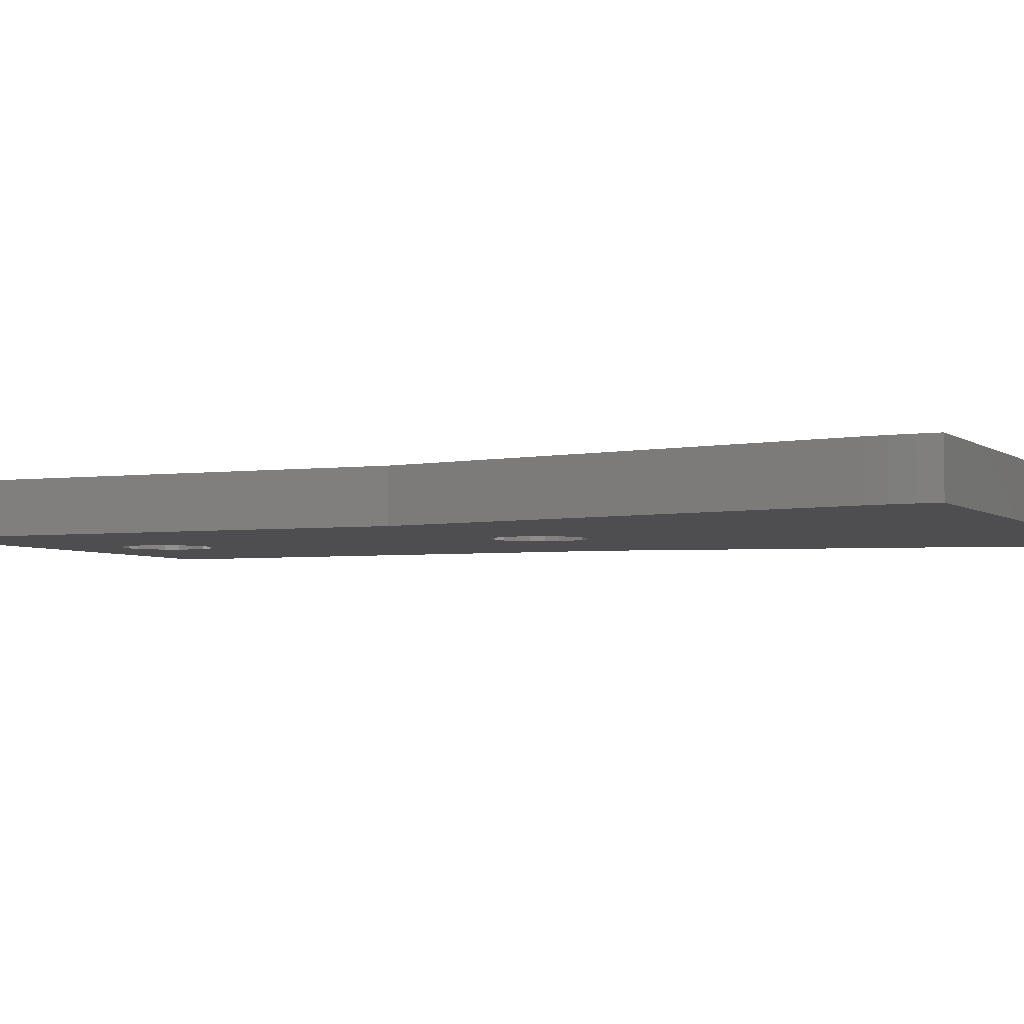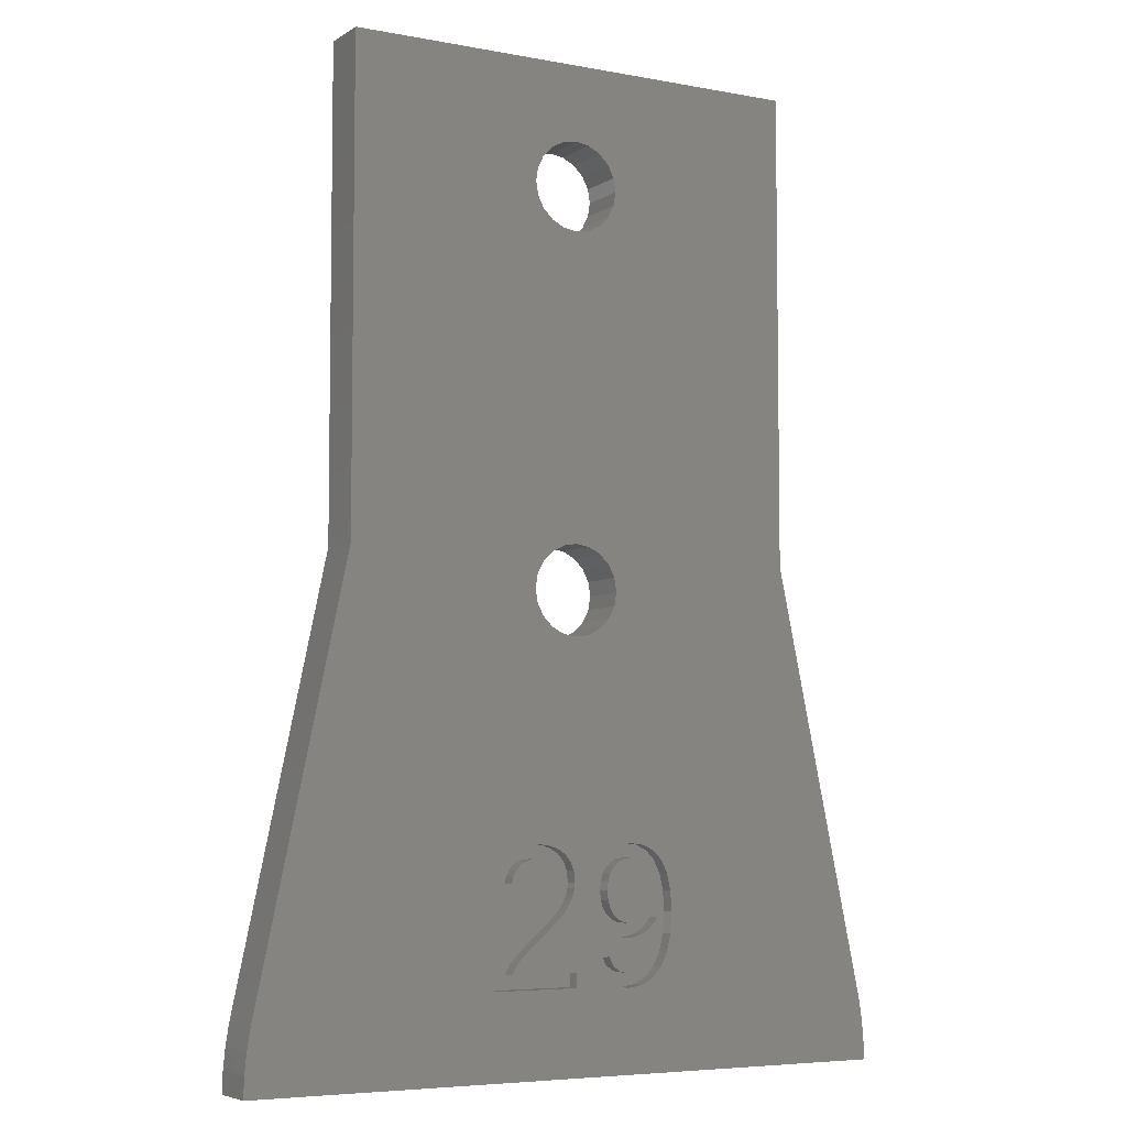
<metadata>
{"format":"stl","ext":"stl","renderer":"f3d","projection":"perspective","resolution":1024,"background":"white","views":[{"elev":-3.6,"azim":-65.8,"up":"+Z"},{"elev":-5.7,"azim":-29.7,"up":"+Y"}]}
</metadata>
<code>
# stl→obj: 374 verts, 752 faces
v -0.07603 6.355 1.3
v -0.0619 6.54 1.8
v -0.0619 6.54 1.3
v -0.07603 6.355 1.8
v 0.6438 6.705 1.8
v -0.105 6.926 1.3
v -0.105 6.926 1.8
v 0.784 7.098 1.8
v 1.018 7.42 1.8
v 1.334 7.658 1.8
v -0.1184 6.171 1.3
v -0.1184 6.171 1.8
v -0.1891 5.987 1.3
v -0.1891 5.987 1.8
v -0.2345 7.249 1.3
v -0.2345 7.249 1.8
v -0.2876 5.804 1.3
v -0.2876 5.804 1.8
v 0.0127 3.519 1.8
v -0.4136 5.621 1.3
v -0.4136 5.621 1.8
v -0.4502 7.508 1.3
v -0.4502 7.508 1.8
v -0.4944 14.98 1.8
v 0 14.9 1.8
v 0 14.9 3.815e-07
v -0.4944 14.98 3.815e-07
v -0.4944 18.02 1.8
v 0 18.1 1.8
v -0.4944 29.14 1.8
v -0.4944 18.02 3.815e-07
v -0.4944 29.14 3.815e-07
v 0 29.07 3.815e-07
v 0 18.1 3.815e-07
v 0 29.07 1.8
v -0.4944 32.19 3.815e-07
v 0 32.27 1.8
v -0.4944 32.19 1.8
v 0 32.27 3.815e-07
v -0.5671 5.438 1.3
v -0.5671 5.438 1.8
v -0.6892 6.519 1.3
v -0.704 6.332 1.3
v -0.704 6.332 1.8
v -0.6892 6.519 1.8
v -0.7148 6.762 1.3
v -0.7148 6.762 1.8
v -0.7461 7.697 1.3
v -0.7461 7.697 1.8
v 1.724 7.801 1.8
v -0.7487 6.158 1.3
v -0.7487 6.158 1.8
v -0.7852 5.221 1.3
v -0.7852 5.221 1.8
v -0.7916 6.966 1.3
v -0.7916 6.966 1.8
v -0.8231 5.997 1.3
v -0.8231 5.997 1.8
v -0.9198 7.13 1.3
v -0.9198 7.13 1.8
v -0.9216 5.846 1.3
v -0.9216 5.846 1.8
v -0.9405 15.21 1.8
v -0.9405 15.21 3.815e-07
v -0.9405 17.79 1.8
v -0.9405 29.37 1.8
v -0.9405 17.79 3.815e-07
v -0.9405 29.37 3.815e-07
v -0.9405 31.96 3.815e-07
v -0.9405 31.96 1.8
v -1.039 5.699 1.3
v -1.039 5.699 1.8
v -1.093 7.25 1.3
v -1.093 7.25 1.8
v -1.105 4.938 1.3
v -1.105 4.938 1.8
v -1.116 7.811 1.3
v -1.116 7.811 1.8
v -1.174 5.556 1.3
v -1.174 5.556 1.8
v -1.294 15.56 3.815e-07
v -1.294 15.56 1.8
v -1.294 17.44 1.8
v -1.294 17.44 3.815e-07
v -1.294 29.72 1.8
v -1.294 29.72 3.815e-07
v -1.294 31.61 1.8
v -1.294 31.61 3.815e-07
v -1.307 7.323 1.3
v -1.307 7.323 1.8
v -1.325 5.416 1.3
v -1.325 5.416 1.8
v -1.487 5.276 1.3
v -1.487 5.276 1.8
v -1.522 16.01 3.815e-07
v -1.522 16.01 1.8
v -1.522 16.99 1.8
v -1.522 16.99 3.815e-07
v -1.522 30.17 3.815e-07
v -1.522 30.17 1.8
v -1.522 31.16 1.8
v -1.522 31.16 3.815e-07
v -1.527 4.587 1.3
v -1.527 4.587 1.8
v -1.561 7.347 1.3
v -1.561 7.849 1.3
v -1.561 7.347 1.8
v -1.561 7.849 1.8
v -1.6 16.5 1.8
v -1.6 16.5 3.815e-07
v -1.6 30.66 1.8
v -1.6 30.66 3.815e-07
v -1.661 5.136 1.3
v -1.661 5.136 1.8
v -1.769 4.381 1.3
v -1.769 4.381 1.8
v -1.805 7.323 1.3
v -1.805 7.323 1.8
v -1.841 4.992 1.3
v -1.841 4.992 1.8
v -1.973 7.811 1.3
v -1.973 7.811 1.8
v -1.976 4.19 1.3
v -1.976 4.19 1.8
v -11.79 2.249 1.8
v -3.039 6.953 1.8
v -8.5 17.71 1.8
v -3.124 6.597 1.8
v -3.151 3 1.8
v -3.151 3.431 1.8
v -11.79 2.249 3.815e-07
v -8.5 17.71 3.815e-07
v 11.79 2.249 3.815e-07
v 12 0 3.815e-07
v -11.91 1.504 1.8
v -11.91 1.504 3.815e-07
v -11.98 0.7535 1.8
v -11.98 0.7535 3.815e-07
v -12 0 1.8
v 0.0127 3 1.8
v 12 0 1.8
v -12 0 3.815e-07
v -2.019 7.253 1.3
v -2.019 7.253 1.8
v -2.022 4.84 1.3
v -2.022 4.84 1.8
v -2.147 4.012 1.3
v -2.147 4.012 1.8
v -2.203 7.135 1.3
v -2.203 7.135 1.8
v -2.205 4.68 1.3
v -2.205 4.68 1.8
v -2.287 3.843 1.3
v -2.287 3.843 1.8
v -2.331 7.698 1.3
v -2.331 7.698 1.8
v -2.348 6.975 1.3
v -2.348 6.975 1.8
v -2.385 4.51 1.3
v -2.385 4.51 1.8
v -2.397 3.679 1.3
v -2.397 3.679 1.8
v -2.447 6.776 1.3
v -2.447 6.776 1.8
v -2.479 3.519 1.3
v -2.479 3.519 1.8
v 0.0127 3 1.3
v 0.0127 3.519 1.3
v -2.5 6.54 1.3
v -2.5 6.54 1.8
v -2.56 4.327 1.3
v -2.56 4.327 1.8
v -2.637 7.509 1.3
v -2.637 7.509 1.8
v -2.729 4.131 1.3
v -2.729 4.131 1.8
v -2.877 7.257 1.3
v -2.877 7.257 1.8
v -2.886 3.918 1.3
v -2.886 3.918 1.8
v -3.027 3.685 1.3
v -3.027 3.685 1.8
v -3.039 6.953 1.3
v -3.124 6.597 1.3
v -3.151 3 1.3
v -3.151 3.431 1.3
v -8.5 35 1.8
v -8.5 35 3.815e-07
v 8.5 35 1.8
v 8.5 35 3.815e-07
v 0.4944 14.98 1.8
v 0.4944 14.98 3.815e-07
v 0.4944 18.02 1.8
v 0.4944 29.14 3.815e-07
v 0.4944 18.02 3.815e-07
v 0.4944 29.14 1.8
v 0.4944 32.19 1.8
v 0.4944 32.19 3.815e-07
v 0.8139 3.611 1.8
v 0.975 3.357 1.8
v 1.179 3.168 1.8
v 1.428 3.037 1.8
v 1.727 2.958 1.8
v 0.5971 6.241 1.8
v 0.6401 5.787 1.8
v 0.6955 3.929 1.8
v 0.7689 5.398 1.8
v 0.9405 15.21 1.8
v 0.9405 15.21 3.815e-07
v 2.187 7.849 1.8
v 0.9405 17.79 1.8
v 0.9405 29.37 3.815e-07
v 0.9405 17.79 3.815e-07
v 0.9405 29.37 1.8
v 0.9405 31.96 1.8
v 0.9405 31.96 3.815e-07
v 0.5971 6.241 1.3
v 0.6401 5.787 1.3
v 1.246 5.918 1.3
v 0.6438 6.705 1.3
v 1.218 6.241 1.3
v 1.246 6.559 1.3
v 0.7689 5.398 1.3
v 0.784 7.098 1.3
v 1.331 6.83 1.3
v 0.6955 3.929 1.3
v 0.8139 3.611 1.3
v 1.279 4.021 1.3
v 1.279 4.021 1.8
v 0.9836 5.072 1.8
v 1.27 4.827 1.8
v 0.9836 5.072 1.3
v 1.331 5.642 1.3
v 1.018 7.42 1.3
v 0.975 3.357 1.3
v 1.45 3.689 1.3
v 2.676 7.783 1.8
v 1.294 15.56 1.8
v 1.294 15.56 3.815e-07
v 8.5 17.71 3.815e-07
v 1.294 17.44 1.8
v 8.5 17.71 1.8
v 1.294 17.44 3.815e-07
v 1.294 29.72 1.8
v 1.294 29.72 3.815e-07
v 1.294 31.61 1.8
v 1.294 31.61 3.815e-07
v 1.179 3.168 1.3
v 1.27 4.827 1.3
v 1.472 5.416 1.3
v 1.472 7.053 1.3
v 1.334 7.658 1.3
v 1.428 3.037 1.3
v 1.719 3.49 1.3
v 1.218 6.241 1.8
v 1.246 6.559 1.8
v 1.246 5.918 1.8
v 3.14 6.075 1.8
v 3.111 6.435 1.8
v 1.331 5.642 1.8
v 2.16 5.112 1.8
v 2.332 5.126 1.8
v 2.496 5.166 1.8
v 3.126 5.894 1.8
v 1.331 6.83 1.8
v 2.876 7.003 1.8
v 3.023 6.744 1.8
v 1.614 4.68 1.3
v 1.661 5.247 1.3
v 1.614 4.68 1.8
v 1.45 3.689 1.8
v 2.014 4.631 1.8
v 3.078 7.586 1.8
v 1.522 16.01 1.8
v 1.522 16.01 3.815e-07
v 1.522 16.99 1.8
v 1.522 16.99 3.815e-07
v 1.522 30.17 1.8
v 1.522 30.17 3.815e-07
v 1.522 31.16 1.8
v 1.522 31.16 3.815e-07
v 1.472 5.416 1.8
v 1.891 5.146 1.8
v 1.472 7.053 1.8
v 1.894 7.32 1.8
v 2.167 7.354 1.8
v 1.662 7.22 1.3
v 1.724 7.801 1.3
v 1.727 2.958 1.3
v 1.719 3.49 1.8
v 1.661 5.247 1.8
v 1.662 7.22 1.8
v 1.6 16.5 1.8
v 1.6 16.5 3.815e-07
v 1.6 30.66 1.8
v 1.6 30.66 3.815e-07
v 2.014 4.631 1.3
v 1.891 5.146 1.3
v 1.894 7.32 1.3
v 2.086 3.424 1.3
v 2.086 3.424 1.8
v 2.187 7.849 1.3
v 2.075 2.932 1.3
v 2.075 2.932 1.8
v 2.16 5.112 1.3
v 2.167 7.354 1.3
v 11.79 2.249 1.8
v 11.91 1.504 1.8
v 11.91 1.504 3.815e-07
v 11.98 0.7535 1.8
v 11.98 0.7535 3.815e-07
v 2.269 4.651 1.3
v 2.41 3.478 1.8
v 2.269 4.651 1.8
v 2.587 3.006 1.3
v 2.41 3.478 1.3
v 2.587 3.006 1.8
v 2.332 5.126 1.3
v 2.443 7.315 1.3
v 2.443 7.315 1.8
v 2.679 7.198 1.8
v 2.676 7.783 1.3
v 2.51 4.713 1.3
v 2.681 3.641 1.8
v 2.51 4.713 1.8
v 2.899 3.912 1.8
v 2.496 5.166 1.3
v 2.681 3.641 1.3
v 2.679 7.198 1.3
v 2.737 4.816 1.3
v 2.652 5.233 1.3
v 2.652 5.233 1.8
v 3.082 5.727 1.8
v 2.737 4.816 1.8
v 3.061 4.284 1.8
v 3.013 3.226 1.3
v 3.013 3.226 1.8
v 2.934 4.952 1.3
v 2.793 5.324 1.3
v 2.793 5.324 1.8
v 2.912 5.438 1.8
v 3.01 5.573 1.8
v 3.078 7.586 1.3
v 2.876 7.003 1.3
v 2.899 3.912 1.3
v 3.355 3.593 1.3
v 2.934 4.952 1.8
v 3.162 4.748 1.8
v 2.912 5.438 1.3
v 3.089 5.116 1.3
v 3.023 6.744 1.3
v 3.394 7.259 1.3
v 3.061 4.284 1.3
v 3.605 4.097 1.3
v 3.01 5.573 1.3
v 3.201 5.306 1.3
v 3.089 5.116 1.8
v 3.082 5.727 1.3
v 3.355 3.593 1.8
v 3.111 6.435 1.3
v 3.622 6.799 1.3
v 3.162 4.748 1.3
v 3.394 7.259 1.8
v 3.126 5.894 1.3
v 3.805 5.485 1.3
v 3.201 5.306 1.8
v 3.14 6.075 1.3
v 3.759 6.208 1.3
v 3.755 4.728 1.3
v 3.605 4.097 1.8
v 3.622 6.799 1.8
v 3.755 4.728 1.8
v 3.759 6.208 1.8
v 3.805 5.485 1.8
f 1 2 3
f 1 4 2
f 4 5 2
f 6 3 7
f 7 3 2
f 7 2 5
f 7 5 8
f 7 8 9
f 7 9 10
f 11 4 1
f 11 12 4
f 12 5 4
f 13 12 11
f 13 14 12
f 14 5 12
f 15 6 16
f 16 6 7
f 16 7 10
f 17 14 13
f 17 18 14
f 18 19 5
f 18 5 14
f 20 18 17
f 20 21 18
f 21 19 18
f 22 15 23
f 23 15 16
f 23 16 10
f 24 25 26
f 27 24 26
f 28 29 30
f 31 32 33
f 31 29 28
f 31 34 29
f 31 33 34
f 30 29 35
f 30 35 33
f 32 30 33
f 36 37 38
f 36 39 37
f 40 21 20
f 40 41 21
f 41 19 21
f 42 1 3
f 43 1 42
f 43 11 1
f 43 13 11
f 43 42 44
f 44 42 45
f 46 3 6
f 46 6 15
f 46 42 3
f 46 45 42
f 46 47 45
f 48 22 23
f 48 23 49
f 49 23 10
f 49 10 50
f 49 50 25
f 51 13 43
f 51 17 13
f 51 43 52
f 52 43 44
f 53 54 40
f 54 41 40
f 54 19 41
f 55 15 22
f 55 46 15
f 55 47 46
f 55 56 47
f 57 17 51
f 57 20 17
f 57 51 58
f 58 51 52
f 59 22 48
f 59 55 22
f 59 56 55
f 59 60 56
f 61 20 57
f 61 40 20
f 61 57 62
f 62 57 58
f 63 24 27
f 64 63 27
f 65 28 66
f 67 28 65
f 67 31 28
f 67 32 31
f 67 68 32
f 66 28 30
f 66 30 32
f 68 66 32
f 69 38 70
f 69 36 38
f 71 40 61
f 71 53 40
f 71 61 72
f 72 61 62
f 73 59 48
f 73 74 59
f 74 47 56
f 74 56 60
f 74 60 59
f 75 76 53
f 76 54 53
f 76 19 54
f 77 48 49
f 77 49 78
f 77 73 48
f 78 49 25
f 78 25 24
f 79 53 71
f 79 71 80
f 80 71 72
f 81 63 64
f 81 82 63
f 83 67 65
f 84 67 83
f 85 66 68
f 86 85 68
f 87 69 70
f 88 69 87
f 89 73 77
f 89 90 73
f 90 45 47
f 90 47 74
f 90 74 73
f 91 53 79
f 91 75 53
f 91 79 80
f 91 80 92
f 93 75 91
f 93 91 92
f 93 92 94
f 95 82 81
f 95 96 82
f 97 84 83
f 98 84 97
f 99 85 86
f 99 100 85
f 101 88 87
f 102 88 101
f 103 104 75
f 104 76 75
f 104 19 76
f 105 89 106
f 105 107 89
f 107 45 90
f 107 44 45
f 107 52 44
f 107 58 52
f 107 90 89
f 106 77 78
f 106 78 108
f 106 89 77
f 108 78 24
f 109 98 97
f 110 96 95
f 110 98 109
f 110 109 96
f 111 102 101
f 112 100 99
f 112 102 111
f 112 111 100
f 113 75 93
f 113 93 94
f 113 94 114
f 113 103 75
f 115 116 103
f 116 104 103
f 116 19 104
f 117 105 106
f 117 118 105
f 118 107 105
f 119 103 113
f 119 113 114
f 119 114 120
f 121 106 108
f 121 108 122
f 121 117 106
f 122 24 63
f 122 108 24
f 123 124 115
f 124 116 115
f 124 19 116
f 125 126 127
f 125 128 126
f 125 129 130
f 125 130 128
f 131 27 26
f 131 64 27
f 131 81 64
f 131 125 127
f 131 127 132
f 131 132 81
f 131 26 133
f 131 133 134
f 135 129 125
f 136 125 131
f 136 131 134
f 136 135 125
f 137 129 135
f 138 135 136
f 138 136 134
f 138 137 135
f 139 129 137
f 139 140 129
f 139 141 140
f 142 137 138
f 142 138 134
f 142 139 137
f 142 141 139
f 142 134 141
f 143 117 121
f 143 144 117
f 144 118 117
f 145 103 119
f 145 115 103
f 145 119 120
f 145 120 146
f 147 124 123
f 147 148 124
f 148 19 124
f 149 150 143
f 150 144 143
f 151 115 145
f 151 123 115
f 151 145 146
f 151 146 152
f 153 148 147
f 153 154 148
f 154 19 148
f 155 121 122
f 155 122 156
f 155 143 121
f 155 149 143
f 156 63 82
f 156 122 63
f 157 150 149
f 157 158 150
f 159 123 151
f 159 147 123
f 159 151 152
f 159 152 160
f 161 154 153
f 161 162 154
f 162 19 154
f 163 158 157
f 163 164 158
f 164 118 144
f 164 144 150
f 164 150 158
f 165 162 161
f 165 166 162
f 165 167 168
f 165 168 19
f 165 19 166
f 166 19 162
f 169 164 163
f 169 170 164
f 170 58 107
f 170 62 58
f 170 72 62
f 170 80 72
f 170 92 80
f 170 94 92
f 170 107 118
f 170 114 94
f 170 118 164
f 170 120 114
f 170 146 120
f 170 152 146
f 171 147 159
f 171 153 147
f 171 159 172
f 172 159 160
f 173 149 155
f 173 155 156
f 173 156 174
f 173 157 149
f 174 156 82
f 175 153 171
f 175 161 153
f 175 171 176
f 176 171 172
f 177 157 173
f 177 163 157
f 177 173 178
f 178 173 174
f 179 161 175
f 179 165 161
f 179 175 180
f 180 175 176
f 181 165 179
f 181 179 182
f 182 179 180
f 183 163 177
f 183 169 163
f 183 177 126
f 126 177 178
f 184 169 183
f 184 183 128
f 184 128 169
f 128 152 170
f 128 160 152
f 128 170 169
f 128 172 160
f 128 176 172
f 128 180 176
f 128 182 180
f 128 183 126
f 185 165 186
f 185 129 167
f 185 186 129
f 185 167 165
f 129 186 130
f 129 140 167
f 186 165 181
f 186 181 130
f 130 181 182
f 130 182 128
f 127 65 66
f 127 66 85
f 127 82 96
f 127 83 65
f 127 85 100
f 127 96 109
f 127 97 83
f 127 100 187
f 127 109 97
f 127 174 82
f 127 178 174
f 127 126 178
f 132 67 84
f 132 68 67
f 132 84 98
f 132 86 68
f 132 95 81
f 132 98 110
f 132 99 86
f 132 110 95
f 132 127 187
f 132 187 188
f 132 188 99
f 187 38 37
f 187 70 38
f 187 87 70
f 187 100 111
f 187 101 87
f 187 111 101
f 187 37 189
f 187 189 190
f 188 36 69
f 188 69 88
f 188 88 102
f 188 102 112
f 188 112 99
f 188 187 190
f 188 39 36
f 188 190 39
f 25 191 192
f 25 50 191
f 26 25 192
f 26 192 133
f 29 193 35
f 34 33 194
f 34 193 29
f 34 195 193
f 34 194 195
f 35 193 196
f 35 196 194
f 33 35 194
f 37 197 189
f 39 197 37
f 39 198 197
f 39 190 198
f 167 140 19
f 167 19 168
f 140 199 19
f 140 200 199
f 140 201 200
f 140 202 201
f 140 203 202
f 140 141 203
f 19 204 5
f 19 205 204
f 19 206 207
f 19 207 205
f 19 199 206
f 191 208 209
f 191 50 210
f 191 210 208
f 192 191 209
f 192 209 133
f 193 211 196
f 195 194 212
f 195 211 193
f 195 213 211
f 195 212 213
f 196 211 214
f 196 214 212
f 194 196 212
f 197 215 189
f 198 215 197
f 198 216 215
f 198 190 216
f 217 204 205
f 217 218 219
f 217 205 218
f 217 220 204
f 217 221 222
f 217 219 221
f 217 222 220
f 204 220 5
f 218 205 207
f 218 223 219
f 218 207 223
f 220 224 5
f 220 222 225
f 220 225 224
f 5 224 8
f 226 206 199
f 226 227 228
f 226 199 227
f 226 228 229
f 226 229 206
f 206 230 207
f 206 231 230
f 206 229 231
f 223 207 230
f 223 232 233
f 223 230 232
f 223 233 219
f 224 234 8
f 224 225 234
f 8 234 9
f 227 199 200
f 227 235 236
f 227 200 235
f 227 236 228
f 208 210 237
f 208 237 238
f 209 208 238
f 209 238 239
f 209 239 240
f 209 240 133
f 211 241 242
f 211 243 241
f 211 242 214
f 213 212 240
f 213 243 211
f 213 240 243
f 214 244 245
f 214 242 244
f 212 214 245
f 212 245 240
f 215 246 189
f 215 247 246
f 216 247 215
f 216 190 247
f 235 200 248
f 235 248 236
f 200 201 248
f 232 230 249
f 232 249 250
f 232 250 233
f 230 231 249
f 234 225 251
f 234 252 10
f 234 10 9
f 234 251 252
f 248 201 253
f 248 253 254
f 248 254 236
f 201 202 253
f 221 255 256
f 221 219 255
f 221 256 222
f 255 219 257
f 255 257 258
f 255 259 256
f 255 258 259
f 219 233 257
f 257 233 260
f 257 260 261
f 257 261 262
f 257 262 263
f 257 263 264
f 257 264 258
f 222 256 265
f 222 265 225
f 256 266 265
f 256 267 266
f 256 259 267
f 249 231 268
f 249 268 269
f 249 269 250
f 231 229 270
f 231 270 268
f 228 236 229
f 229 236 271
f 229 271 272
f 229 272 270
f 238 237 273
f 238 273 242
f 238 242 274
f 239 238 274
f 239 274 275
f 239 275 240
f 241 276 242
f 241 277 276
f 243 277 241
f 243 240 277
f 244 242 278
f 245 244 278
f 245 278 279
f 245 279 240
f 246 280 189
f 246 281 280
f 247 281 246
f 247 190 281
f 233 250 260
f 260 250 282
f 260 282 283
f 260 283 261
f 225 265 284
f 225 284 251
f 265 285 284
f 265 286 285
f 265 266 286
f 252 251 287
f 252 287 288
f 252 288 50
f 252 50 10
f 253 202 289
f 253 289 254
f 202 203 289
f 236 254 290
f 236 290 271
f 271 290 272
f 250 269 291
f 250 291 282
f 282 291 283
f 251 284 287
f 284 292 287
f 284 285 292
f 274 242 293
f 275 274 293
f 275 293 294
f 275 294 240
f 276 293 242
f 276 294 293
f 277 294 276
f 277 240 294
f 278 242 189
f 278 189 295
f 279 278 295
f 279 295 296
f 279 296 240
f 280 295 189
f 280 296 295
f 281 296 280
f 281 190 296
f 296 190 240
f 268 270 297
f 268 298 269
f 268 297 298
f 270 272 297
f 269 298 283
f 269 283 291
f 287 292 299
f 287 299 288
f 292 285 299
f 254 289 300
f 254 300 301
f 254 301 290
f 290 301 272
f 288 299 302
f 288 302 210
f 288 210 50
f 289 203 303
f 289 303 300
f 203 141 304
f 203 304 303
f 298 297 305
f 298 305 261
f 298 261 283
f 299 285 306
f 299 306 302
f 285 286 306
f 133 307 308
f 133 308 309
f 133 309 134
f 309 308 310
f 309 310 311
f 309 311 134
f 311 310 141
f 311 141 134
f 297 272 312
f 297 312 305
f 272 301 313
f 272 314 312
f 272 313 314
f 303 304 315
f 303 316 300
f 303 315 316
f 304 141 317
f 304 317 315
f 300 316 313
f 300 313 301
f 305 312 318
f 305 318 262
f 305 262 261
f 306 286 319
f 306 319 302
f 286 320 319
f 286 321 320
f 286 266 321
f 302 319 322
f 302 322 237
f 302 237 210
f 312 314 323
f 312 323 318
f 314 313 324
f 314 325 323
f 314 324 326
f 314 326 325
f 318 327 263
f 318 263 262
f 318 323 327
f 316 315 328
f 316 328 324
f 316 324 313
f 319 320 329
f 319 329 322
f 320 321 329
f 327 323 330
f 327 331 332
f 327 332 263
f 327 330 331
f 263 332 333
f 263 333 264
f 323 325 330
f 325 334 330
f 325 326 335
f 325 335 334
f 315 317 336
f 315 336 328
f 317 141 337
f 317 337 336
f 331 330 338
f 331 339 340
f 331 340 332
f 331 338 339
f 332 340 341
f 332 341 342
f 332 342 333
f 322 329 343
f 322 343 273
f 322 273 237
f 329 321 344
f 329 344 343
f 321 266 344
f 328 345 324
f 328 336 346
f 328 346 345
f 324 345 326
f 330 334 338
f 334 347 338
f 334 335 348
f 334 348 347
f 339 349 341
f 339 341 340
f 339 338 350
f 339 350 349
f 344 266 267
f 344 351 352
f 344 267 351
f 344 352 343
f 345 353 326
f 345 346 354
f 345 354 353
f 326 353 335
f 349 355 341
f 349 350 356
f 349 356 355
f 341 355 342
f 338 347 357
f 338 357 350
f 347 348 357
f 355 358 342
f 355 356 358
f 342 358 333
f 336 337 359
f 336 359 346
f 337 141 359
f 351 267 259
f 351 360 361
f 351 259 360
f 351 361 352
f 353 362 335
f 353 354 362
f 335 362 348
f 343 352 273
f 273 352 363
f 273 363 242
f 358 364 333
f 358 356 365
f 358 365 364
f 333 364 264
f 350 357 366
f 350 366 356
f 357 348 366
f 360 259 258
f 360 367 368
f 360 258 367
f 360 368 361
f 364 367 264
f 364 368 367
f 364 365 368
f 264 367 258
f 362 356 348
f 362 354 369
f 362 369 356
f 348 356 366
f 356 369 365
f 346 359 370
f 346 370 354
f 359 307 370
f 359 308 307
f 359 310 308
f 359 141 310
f 352 361 363
f 363 361 371
f 363 371 242
f 354 370 372
f 354 372 369
f 370 307 372
f 361 368 371
f 371 368 373
f 371 373 242
f 369 372 374
f 369 374 365
f 372 307 374
f 368 365 373
f 373 365 374
f 373 374 242
f 374 307 242
f 242 190 189
f 240 307 133
f 240 242 307
f 240 190 242

</code>
